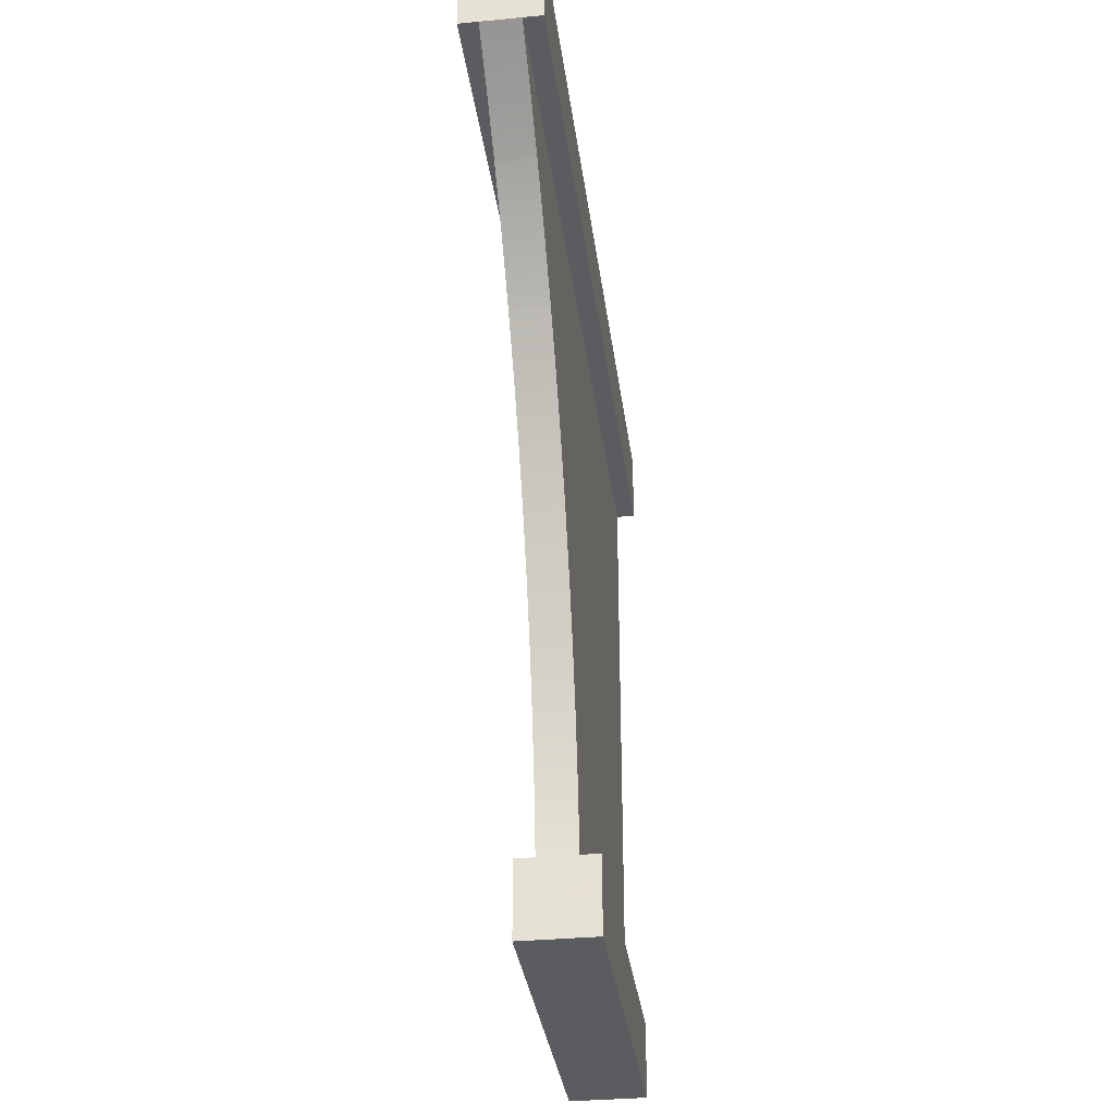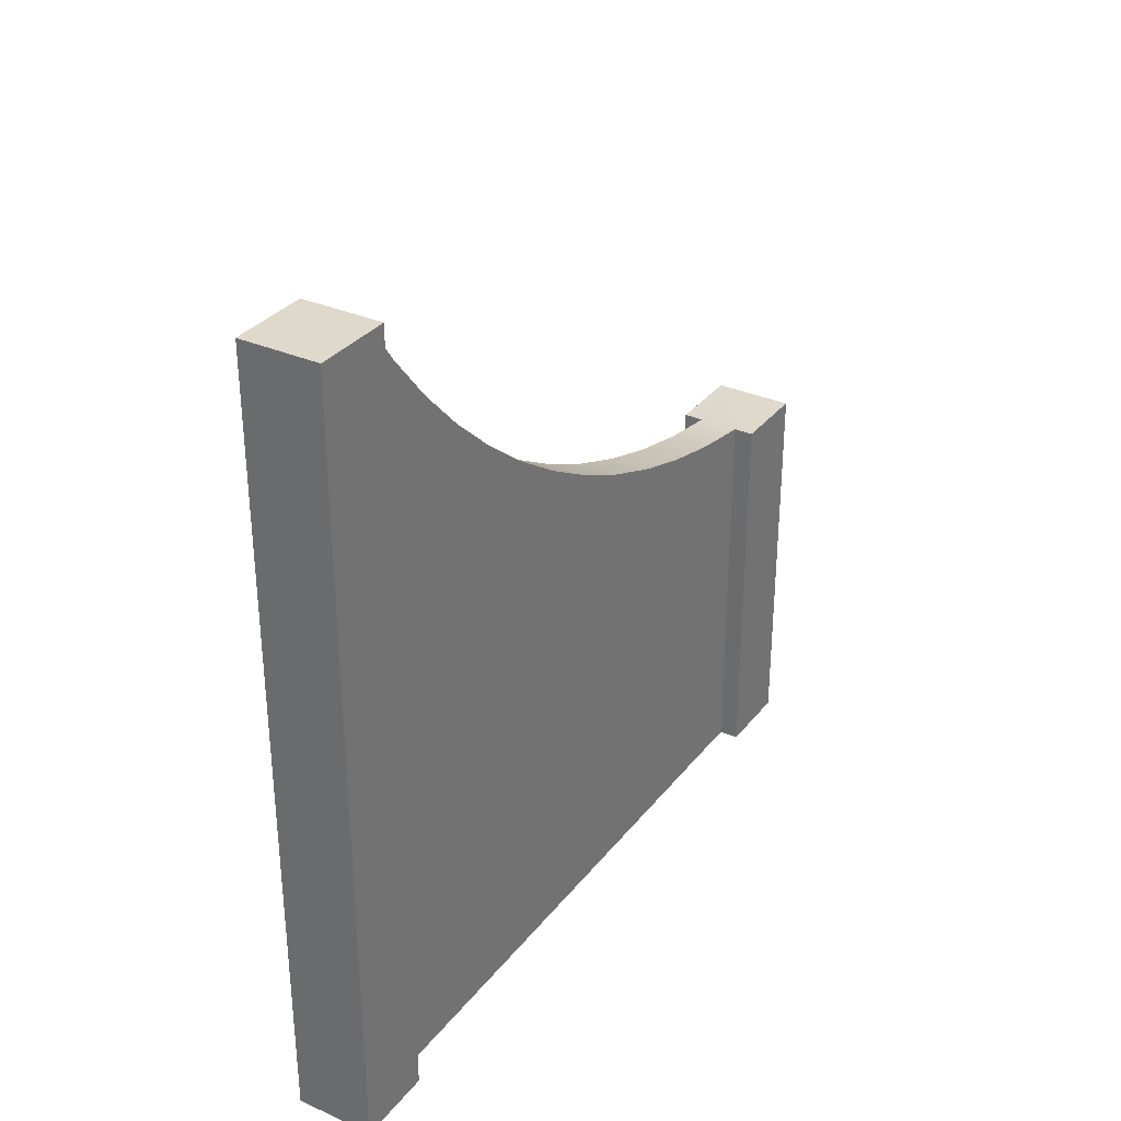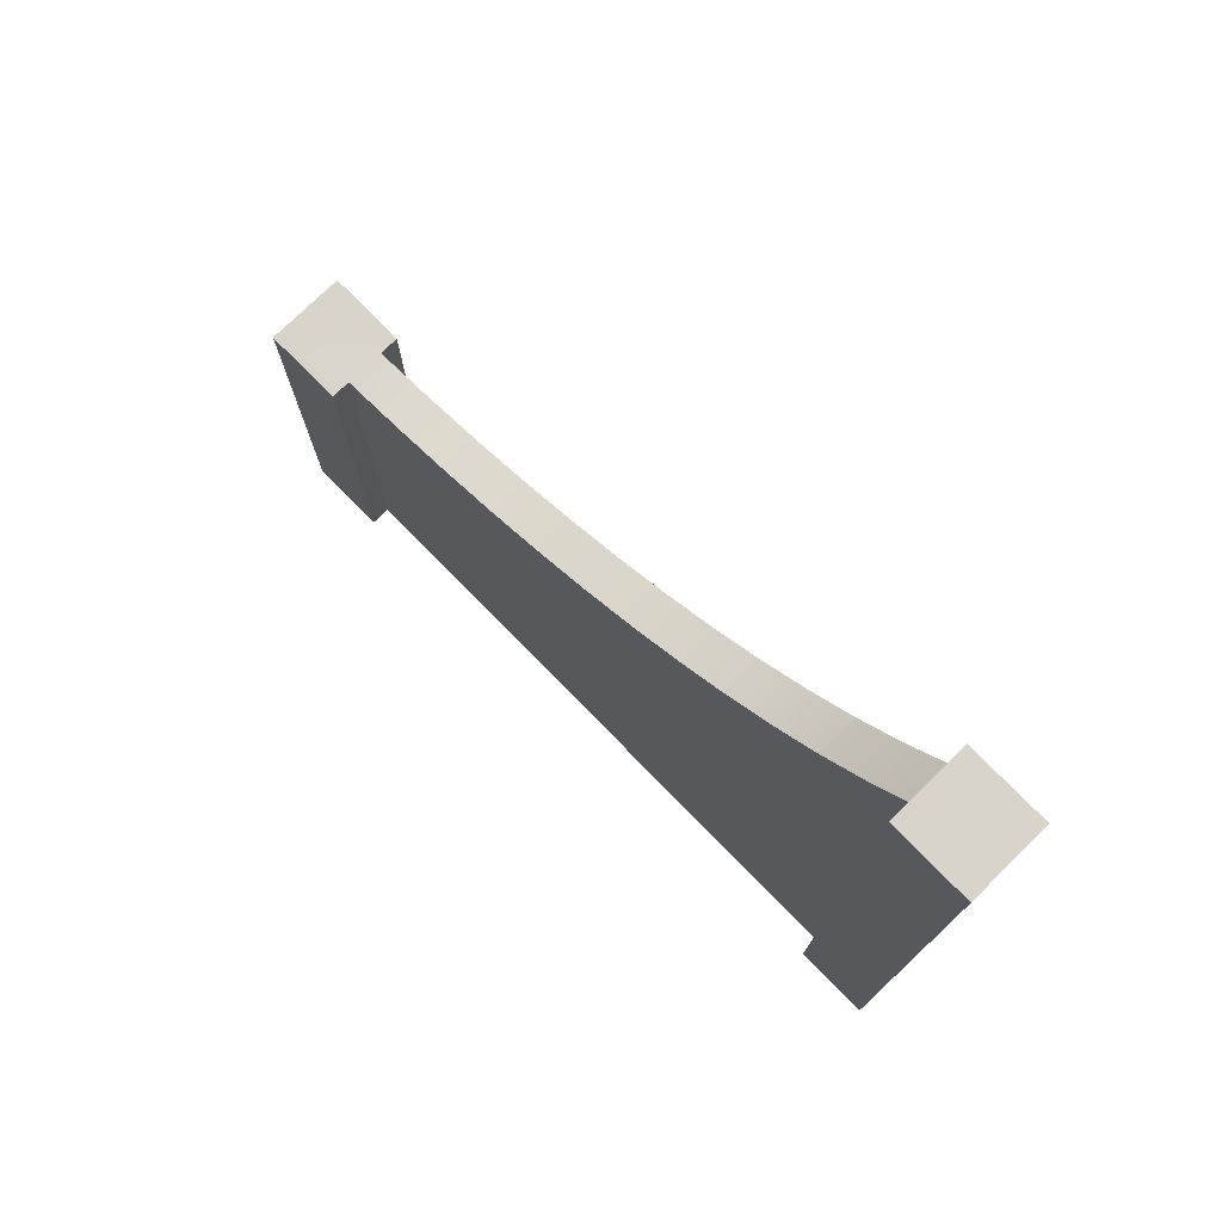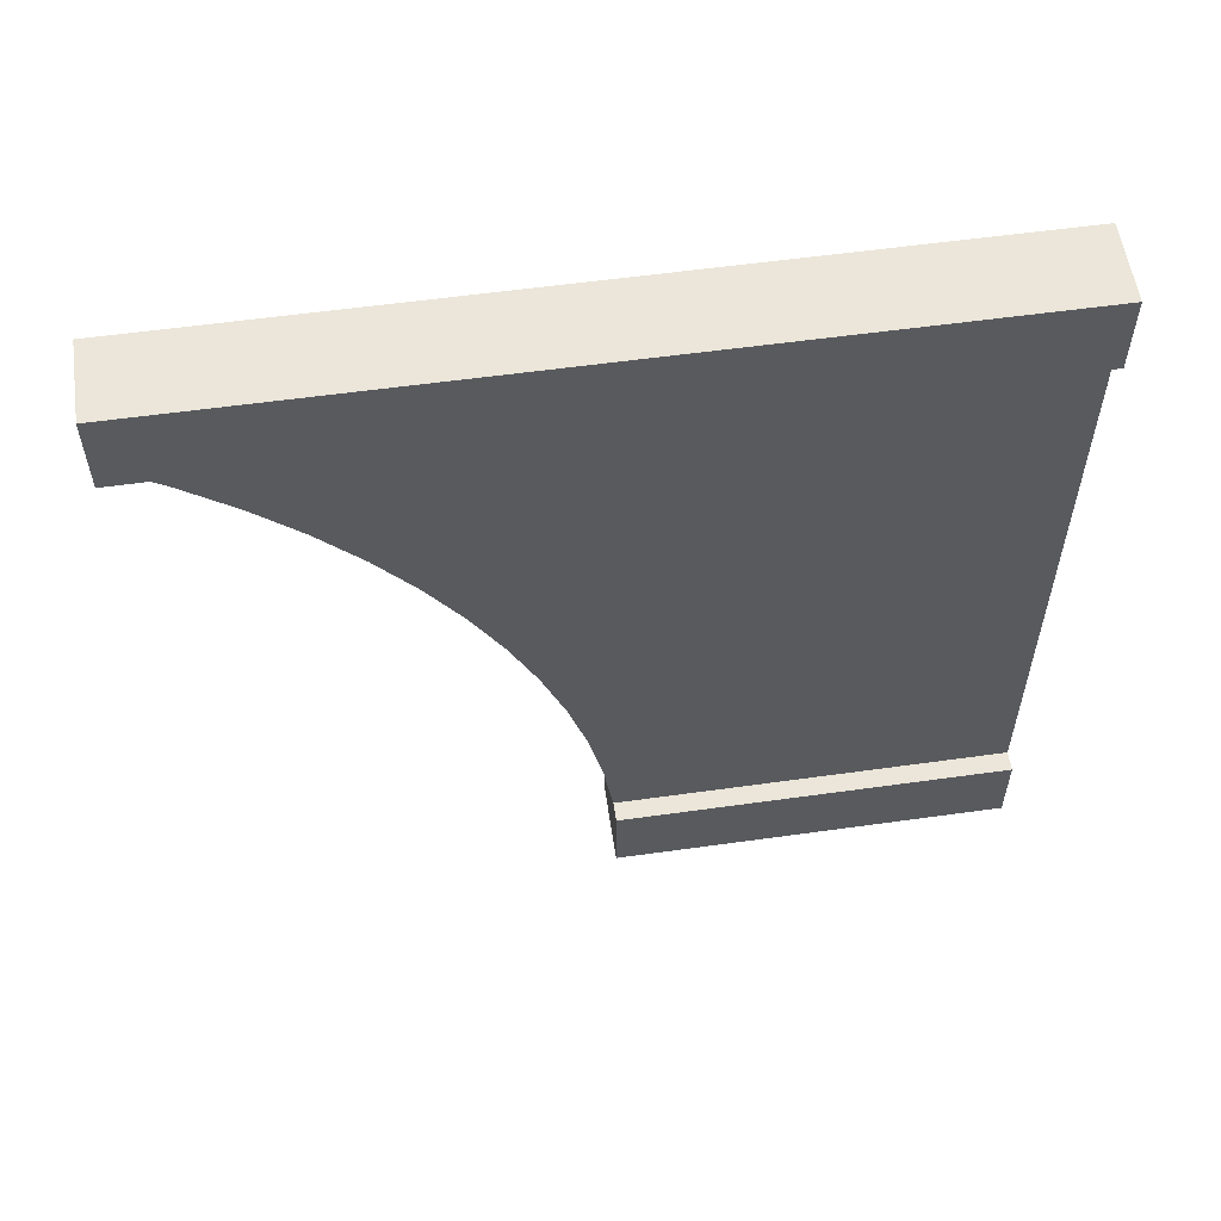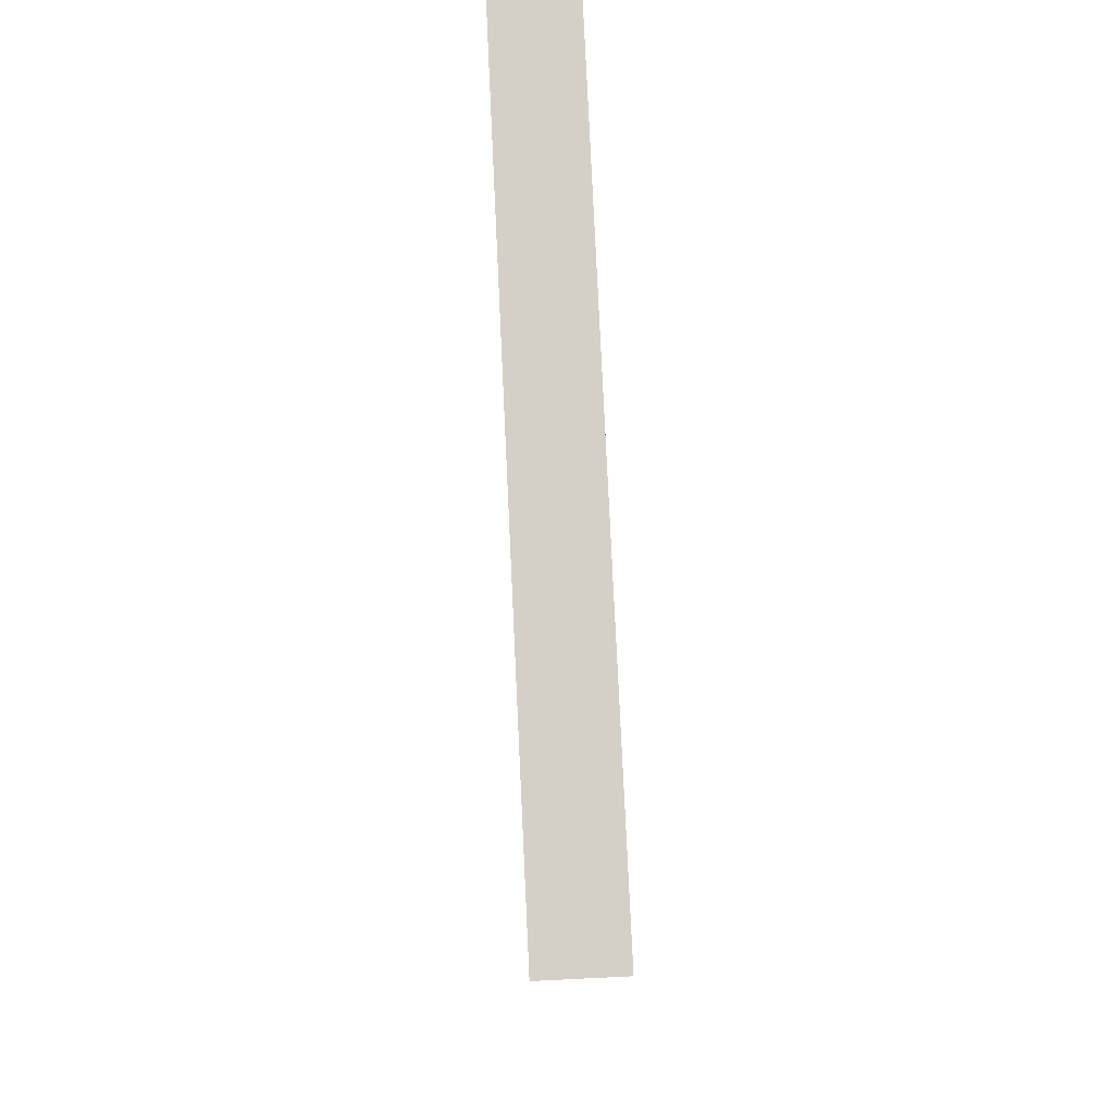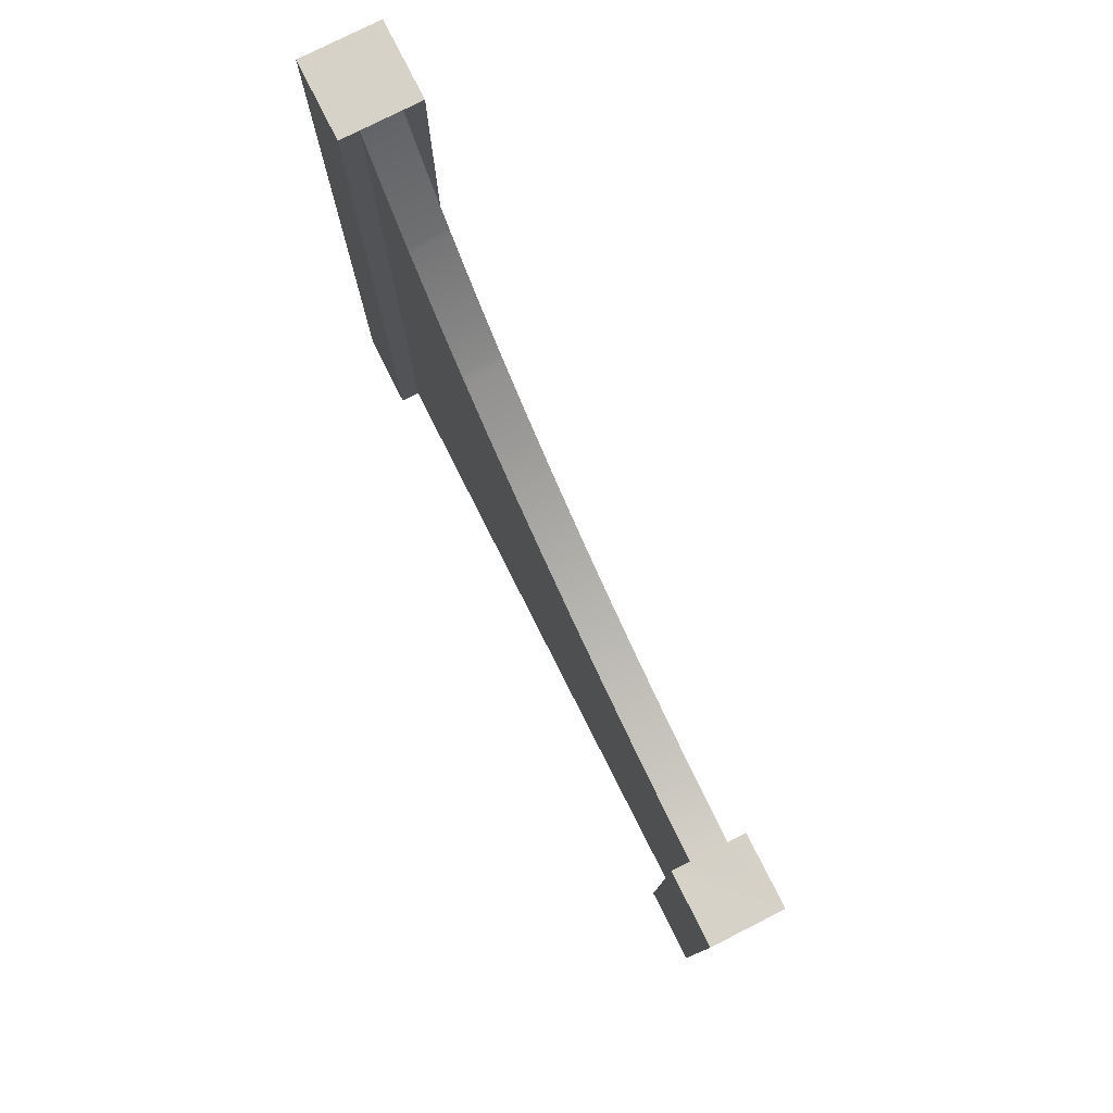
<metadata>
{"format":"obj","ext":"obj","renderer":"f3d","projection":"perspective","resolution":1024,"background":"white","views":[{"elev":-33.6,"azim":-172.6,"up":"+Z"},{"elev":32.3,"azim":31.8,"up":"+Y"},{"elev":75.5,"azim":-44.4,"up":"+Y"},{"elev":57.0,"azim":-98.3,"up":"+Z"},{"elev":79.9,"azim":177.3,"up":"+Z"},{"elev":78.5,"azim":153.2,"up":"+Y"}]}
</metadata>
<code>
g wallWoodSlope
v 0.5 0 -0.4
v 0.5 0 -0.5
v 0.475 0 -0.4
v 0.4 0 -0.5
v 0.425 0 -0.4
v 0.4 0 -0.4
v 0.5 0.5 -0.4
v 0.475 0.5 -0.4
v 0.4 0.5 -0.5
v 0.5 0.5 -0.5
v 0.425 0.5 -0.4
v 0.4 0.5 -0.4
v 0.475 0 0.4
v 0.5 0 0.4
v 0.475 1 0.4
v 0.5 1 0.4
v 0.5 0 0.5
v 0.4 0 0.5
v 0.5 1 0.5
v 0.4 1 0.5
v 0.425 1 0.4
v 0.4 1 0.4
v 0.4 0 0.4
v 0.425 0 0.4
v 0.425 0.8702 0.3026
v 0.475 0.8702 0.3026
v 0.425 0.875 0.3065
v 0.475 0.875 0.3065
v 0.425 0.9333 0.3537
v 0.475 0.9333 0.3537
v 0.425 0.5124 -0.3197
v 0.425 0.5307 -0.2406
v 0.425 0.5547 -0.163
v 0.425 0.5844 -0.08743
v 0.425 0.6196 -0.01423
v 0.425 0.6601 0.05618
v 0.425 0.7057 0.1234
v 0.425 0.75 0.1795
v 0.425 0.756 0.1871
v 0.425 0.811 0.2469
v 0.475 0.5124 -0.3197
v 0.475 0.5307 -0.2406
v 0.475 0.5547 -0.163
v 0.475 0.5844 -0.08743
v 0.475 0.6196 -0.01423
v 0.475 0.6601 0.05618
v 0.475 0.7057 0.1234
v 0.475 0.75 0.1795
v 0.475 0.756 0.1871
v 0.475 0.811 0.2469
f 3 2 1
f 2 3 4
f 4 3 5
f 4 5 6
f 7 3 1
f 3 7 8
f 9 2 4
f 2 9 10
f 11 6 5
f 6 11 12
f 7 2 10
f 2 7 1
f 15 14 13
f 14 15 16
f 9 7 10
f 7 9 8
f 8 9 11
f 11 9 12
f 19 18 17
f 18 19 20
f 6 9 4
f 9 6 12
f 15 19 16
f 19 15 20
f 20 15 21
f 20 21 22
f 18 22 23
f 22 18 20
f 19 14 16
f 14 19 17
f 18 14 17
f 14 18 13
f 13 18 24
f 24 18 23
f 22 24 23
f 24 22 21
f 27 26 25
f 26 27 28
f 29 28 27
f 28 29 30
f 21 30 29
f 30 21 15
f 24 11 5
f 11 24 31
f 31 24 32
f 32 24 33
f 33 24 34
f 34 24 35
f 35 24 36
f 36 24 37
f 37 24 38
f 38 24 39
f 39 24 40
f 40 24 25
f 25 24 27
f 27 24 29
f 29 24 21
f 11 41 8
f 41 11 31
f 24 3 13
f 3 24 5
f 32 43 42
f 43 32 33
f 33 44 43
f 44 33 34
f 31 42 41
f 42 31 32
f 34 45 44
f 45 34 35
f 41 3 8
f 3 41 13
f 13 41 42
f 13 42 43
f 13 43 44
f 13 44 45
f 13 45 46
f 13 46 47
f 13 47 48
f 13 48 49
f 13 49 50
f 13 50 26
f 13 26 28
f 13 28 30
f 13 30 15
f 25 50 40
f 50 25 26
f 38 49 48
f 49 38 39
f 48 37 38
f 37 48 47
f 35 46 45
f 46 35 36
f 39 50 49
f 50 39 40
f 36 47 46
f 47 36 37

</code>
